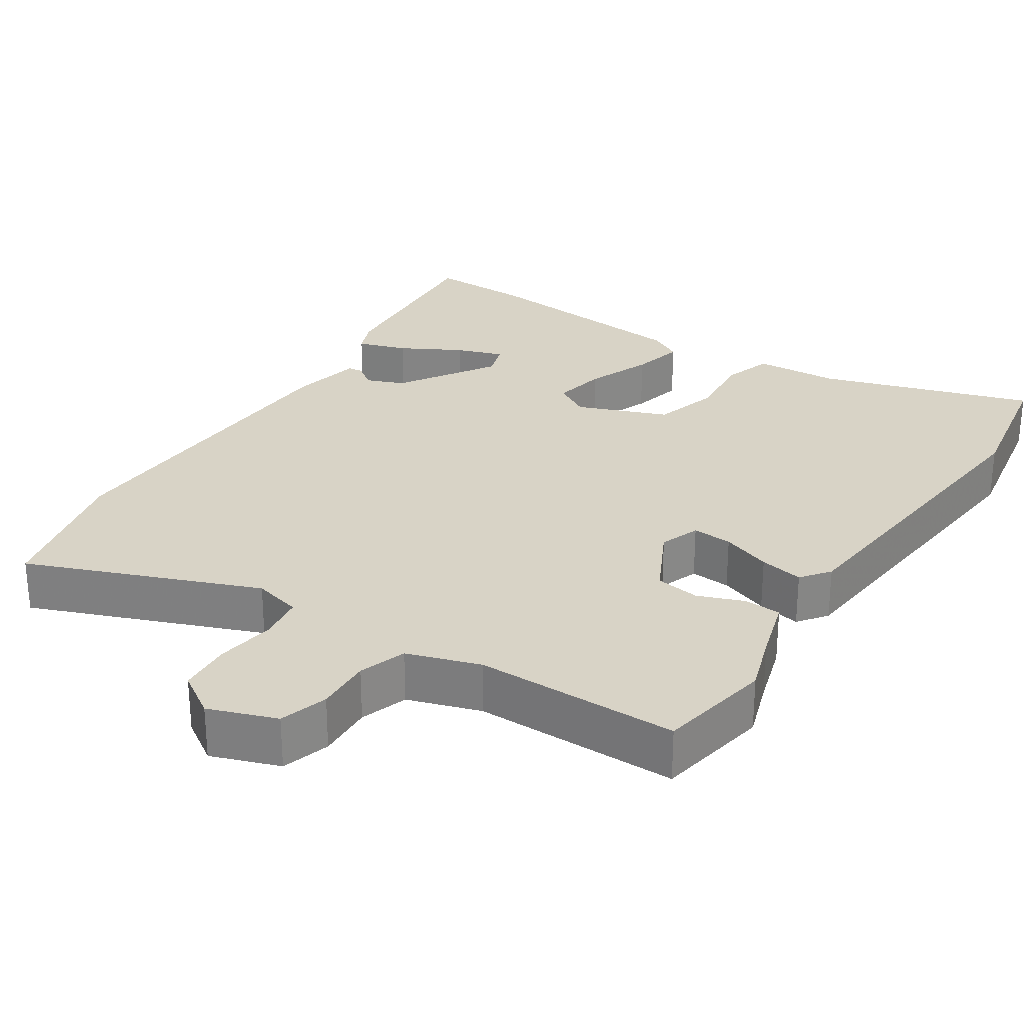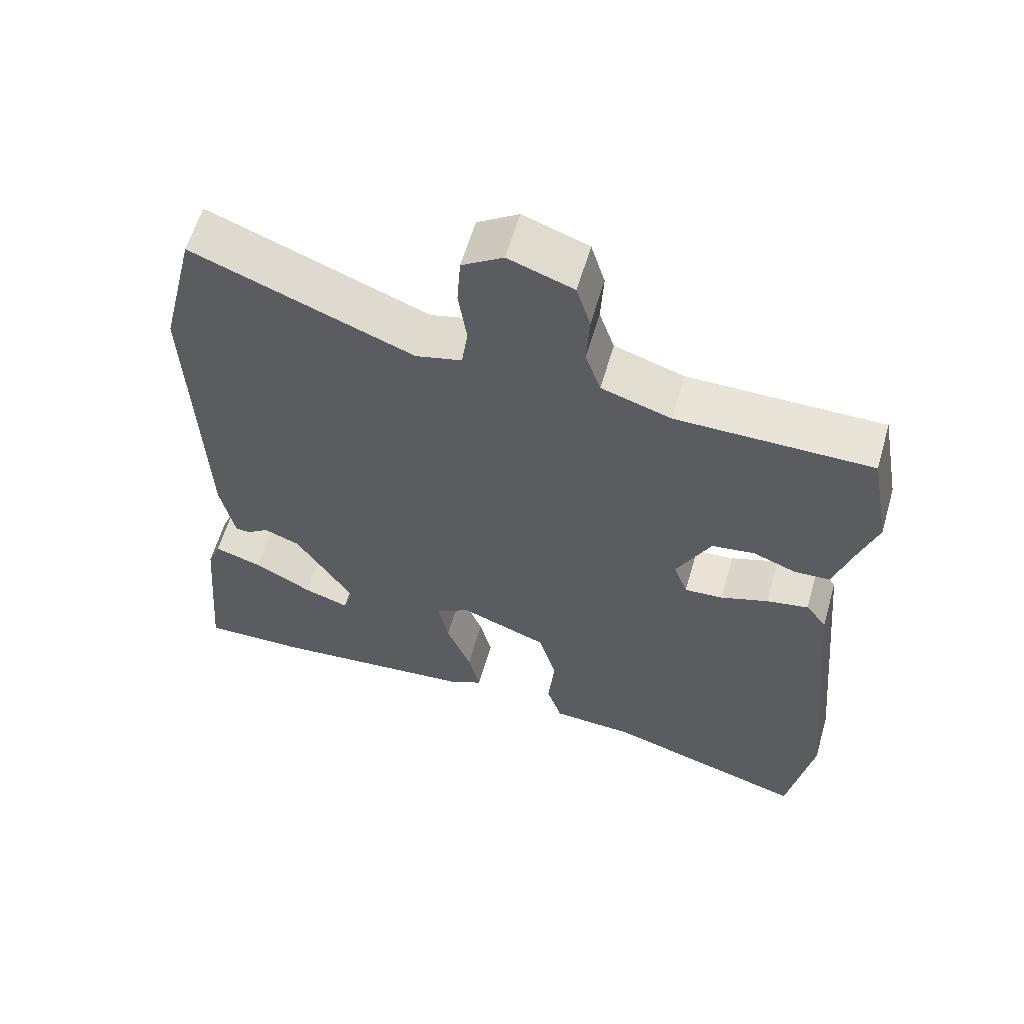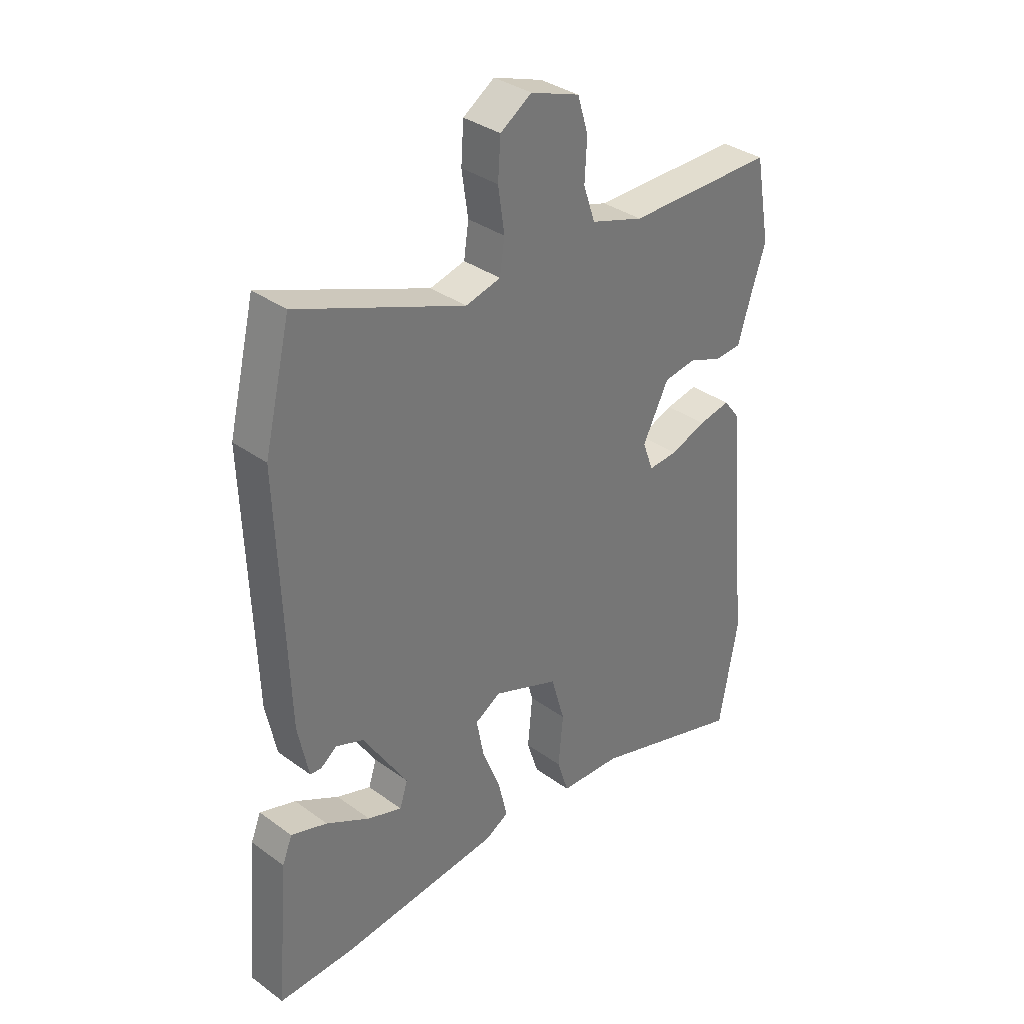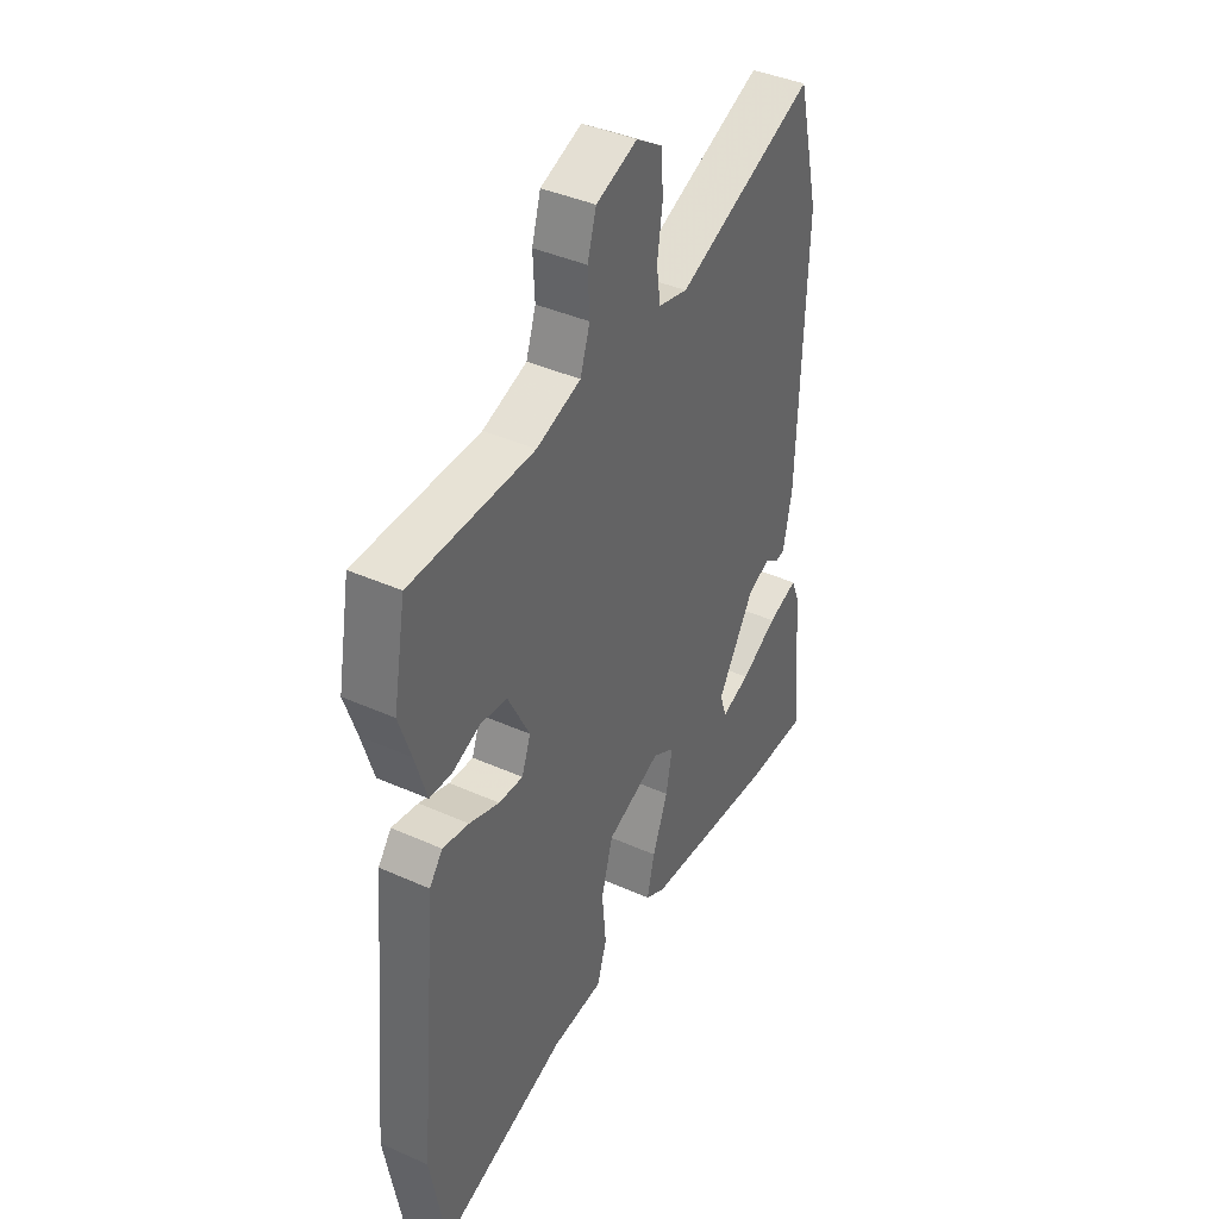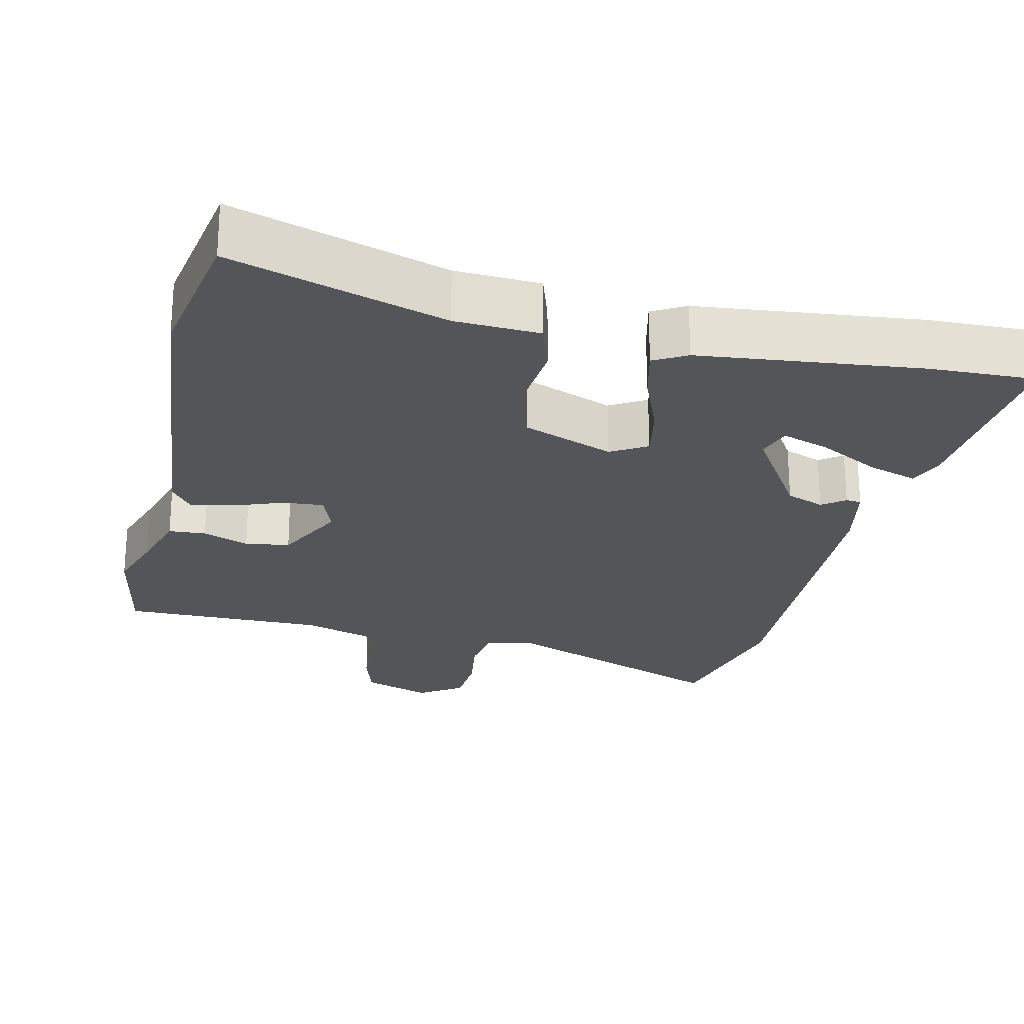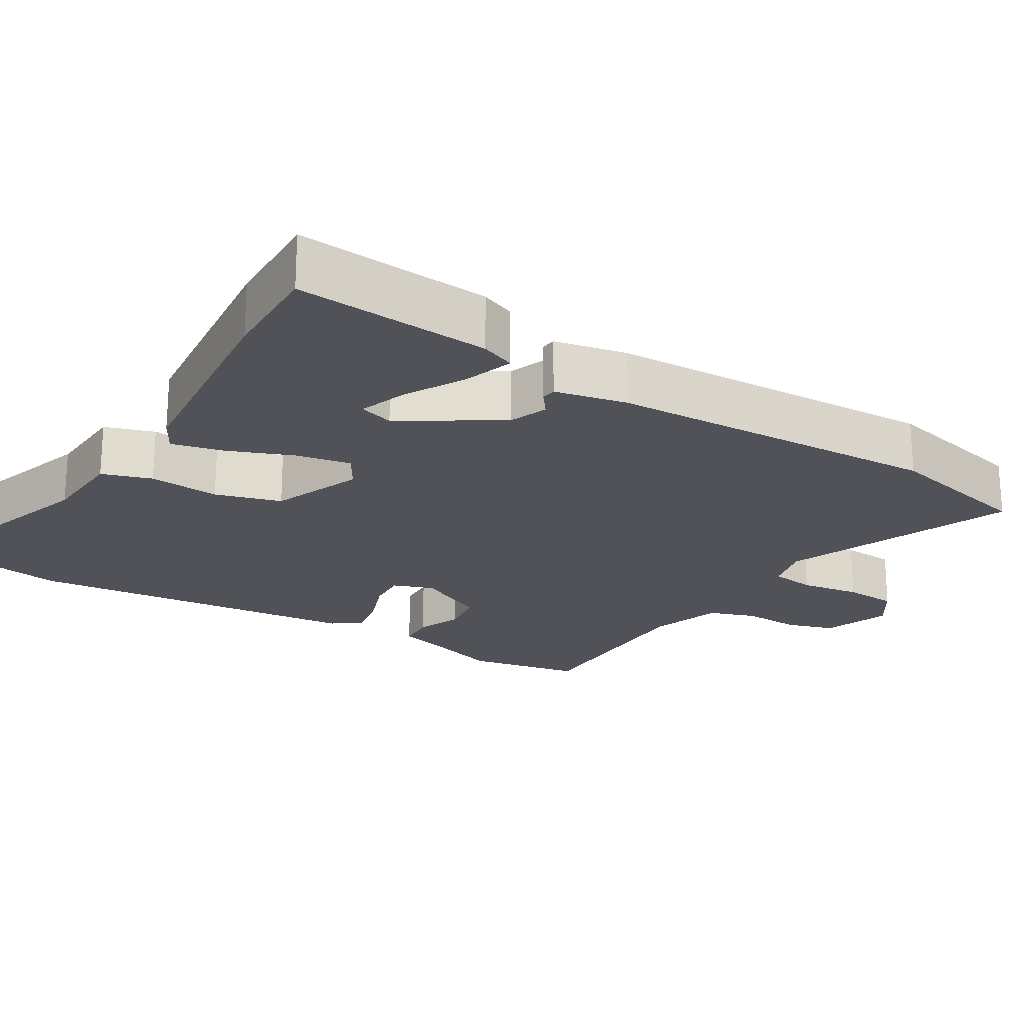
<metadata>
{"format":"obj","ext":"obj","renderer":"f3d","projection":"perspective","resolution":1024,"background":"white","views":[{"elev":27.9,"azim":33.1,"up":"+Y"},{"elev":60.3,"azim":16.2,"up":"+Z"},{"elev":34.8,"azim":-45.9,"up":"+Z"},{"elev":40.6,"azim":118.7,"up":"+Z"},{"elev":-24.3,"azim":167.2,"up":"+Y"},{"elev":-21.5,"azim":-121.5,"up":"+Y"}]}
</metadata>
<code>
v -0.51 0.07 0.459
v -0.46 0.07 0.666
v -0.145 0.07 0.543
v -0.079 0.07 0.56
v -0.07 0.07 0.622
v -0.082 0.07 0.704
v -0.077 0.07 0.777
v -0.018 0.07 0.816
v 0.075 0.07 0.783
v 0.095 0.07 0.717
v 0.091 0.07 0.64
v 0.113 0.07 0.575
v 0.213 0.07 0.543
v 0.492 0.07 0.544
v 0.521 0.07 0.387
v 0.494 0.07 0.306
v 0.468 0.07 0.22
v 0.417 0.07 0.217
v 0.354 0.07 0.241
v 0.293 0.07 0.232
v 0.244 0.07 0.135
v 0.264 0.07 0.08
v 0.319 0.07 0.084
v 0.387 0.07 0.109
v 0.447 0.07 0.121
v 0.477 0.07 0.082
v 0.521 0.07 -0.379
v 0.486 0.07 -0.577
v 0.194 0.07 -0.486
v 0.078 0.07 -0.48
v 0.056 0.07 -0.412
v 0.065 0.07 -0.315
v 0.039 0.07 -0.225
v -0.085 0.07 -0.177
v -0.134 0.07 -0.206
v -0.12 0.07 -0.28
v -0.085 0.07 -0.369
v -0.068 0.07 -0.441
v -0.113 0.07 -0.466
v -0.416 0.07 -0.498
v -0.559 0.07 -0.502
v -0.536 0.07 -0.235
v -0.517 0.07 -0.188
v -0.449 0.07 -0.21
v -0.366 0.07 -0.255
v -0.301 0.07 -0.277
v -0.286 0.07 -0.23
v -0.37 0.07 -0.097
v -0.422 0.07 -0.077
v -0.453 0.07 -0.1
v -0.474 0.07 -0.098
v -0.494 0.07 0
v -0.51 0 0.459
v -0.46 0 0.666
v -0.145 0 0.543
v -0.079 0 0.56
v -0.07 0 0.622
v -0.082 0 0.704
v -0.077 0 0.777
v -0.018 0 0.816
v 0.075 0 0.783
v 0.095 0 0.717
v 0.091 0 0.64
v 0.113 0 0.575
v 0.213 0 0.543
v 0.492 0 0.544
v 0.521 0 0.387
v 0.494 0 0.306
v 0.468 0 0.22
v 0.417 0 0.217
v 0.354 0 0.241
v 0.293 0 0.232
v 0.244 0 0.135
v 0.264 0 0.08
v 0.319 0 0.084
v 0.387 0 0.109
v 0.447 0 0.121
v 0.477 0 0.082
v 0.521 0 -0.379
v 0.486 0 -0.577
v 0.194 0 -0.486
v 0.078 0 -0.48
v 0.056 0 -0.412
v 0.065 0 -0.315
v 0.039 0 -0.225
v -0.085 0 -0.177
v -0.134 0 -0.206
v -0.12 0 -0.28
v -0.085 0 -0.369
v -0.068 0 -0.441
v -0.113 0 -0.466
v -0.416 0 -0.498
v -0.559 0 -0.502
v -0.536 0 -0.235
v -0.517 0 -0.188
v -0.449 0 -0.21
v -0.366 0 -0.255
v -0.301 0 -0.277
v -0.286 0 -0.23
v -0.37 0 -0.097
v -0.422 0 -0.077
v -0.453 0 -0.1
v -0.474 0 -0.098
v -0.494 0 0
f 49 50 51 52
f 48 49 52 1
f 47 48 1 2
f 42 43 44 45
f 42 45 46
f 41 42 46
f 40 41 46
f 39 40 46
f 36 37 38 39
f 35 36 39 46
f 34 35 46 47
f 29 30 31 32
f 29 32 33
f 28 29 33
f 27 28 33
f 26 27 33 34
f 23 24 25 26
f 22 23 26 34
f 16 17 18 19
f 16 19 20
f 13 14 15 16
f 12 13 16 20
f 8 9 10 11
f 8 11 12
f 5 6 7 8
f 4 5 8 12
f 3 4 12 20
f 21 22 34 47
f 20 21 47
f 2 3 20 47
f 104 103 102 101
f 53 104 101 100
f 54 53 100 99
f 97 96 95 94
f 98 97 94
f 98 94 93
f 98 93 92
f 98 92 91
f 91 90 89 88
f 98 91 88 87
f 99 98 87 86
f 84 83 82 81
f 85 84 81
f 85 81 80
f 85 80 79
f 86 85 79 78
f 78 77 76 75
f 86 78 75 74
f 71 70 69 68
f 72 71 68
f 68 67 66 65
f 72 68 65 64
f 63 62 61 60
f 64 63 60
f 60 59 58 57
f 64 60 57 56
f 72 64 56 55
f 99 86 74 73
f 99 73 72
f 99 72 55 54
f 1 53 54 2
f 2 54 55 3
f 3 55 56 4
f 4 56 57 5
f 5 57 58 6
f 6 58 59 7
f 7 59 60 8
f 8 60 61 9
f 9 61 62 10
f 10 62 63 11
f 11 63 64 12
f 12 64 65 13
f 13 65 66 14
f 14 66 67 15
f 15 67 68 16
f 16 68 69 17
f 17 69 70 18
f 18 70 71 19
f 19 71 72 20
f 20 72 73 21
f 21 73 74 22
f 22 74 75 23
f 23 75 76 24
f 24 76 77 25
f 25 77 78 26
f 26 78 79 27
f 27 79 80 28
f 28 80 81 29
f 29 81 82 30
f 30 82 83 31
f 31 83 84 32
f 32 84 85 33
f 33 85 86 34
f 34 86 87 35
f 35 87 88 36
f 36 88 89 37
f 37 89 90 38
f 38 90 91 39
f 39 91 92 40
f 40 92 93 41
f 41 93 94 42
f 42 94 95 43
f 43 95 96 44
f 44 96 97 45
f 45 97 98 46
f 46 98 99 47
f 47 99 100 48
f 48 100 101 49
f 49 101 102 50
f 50 102 103 51
f 51 103 104 52
f 52 104 53 1

</code>
